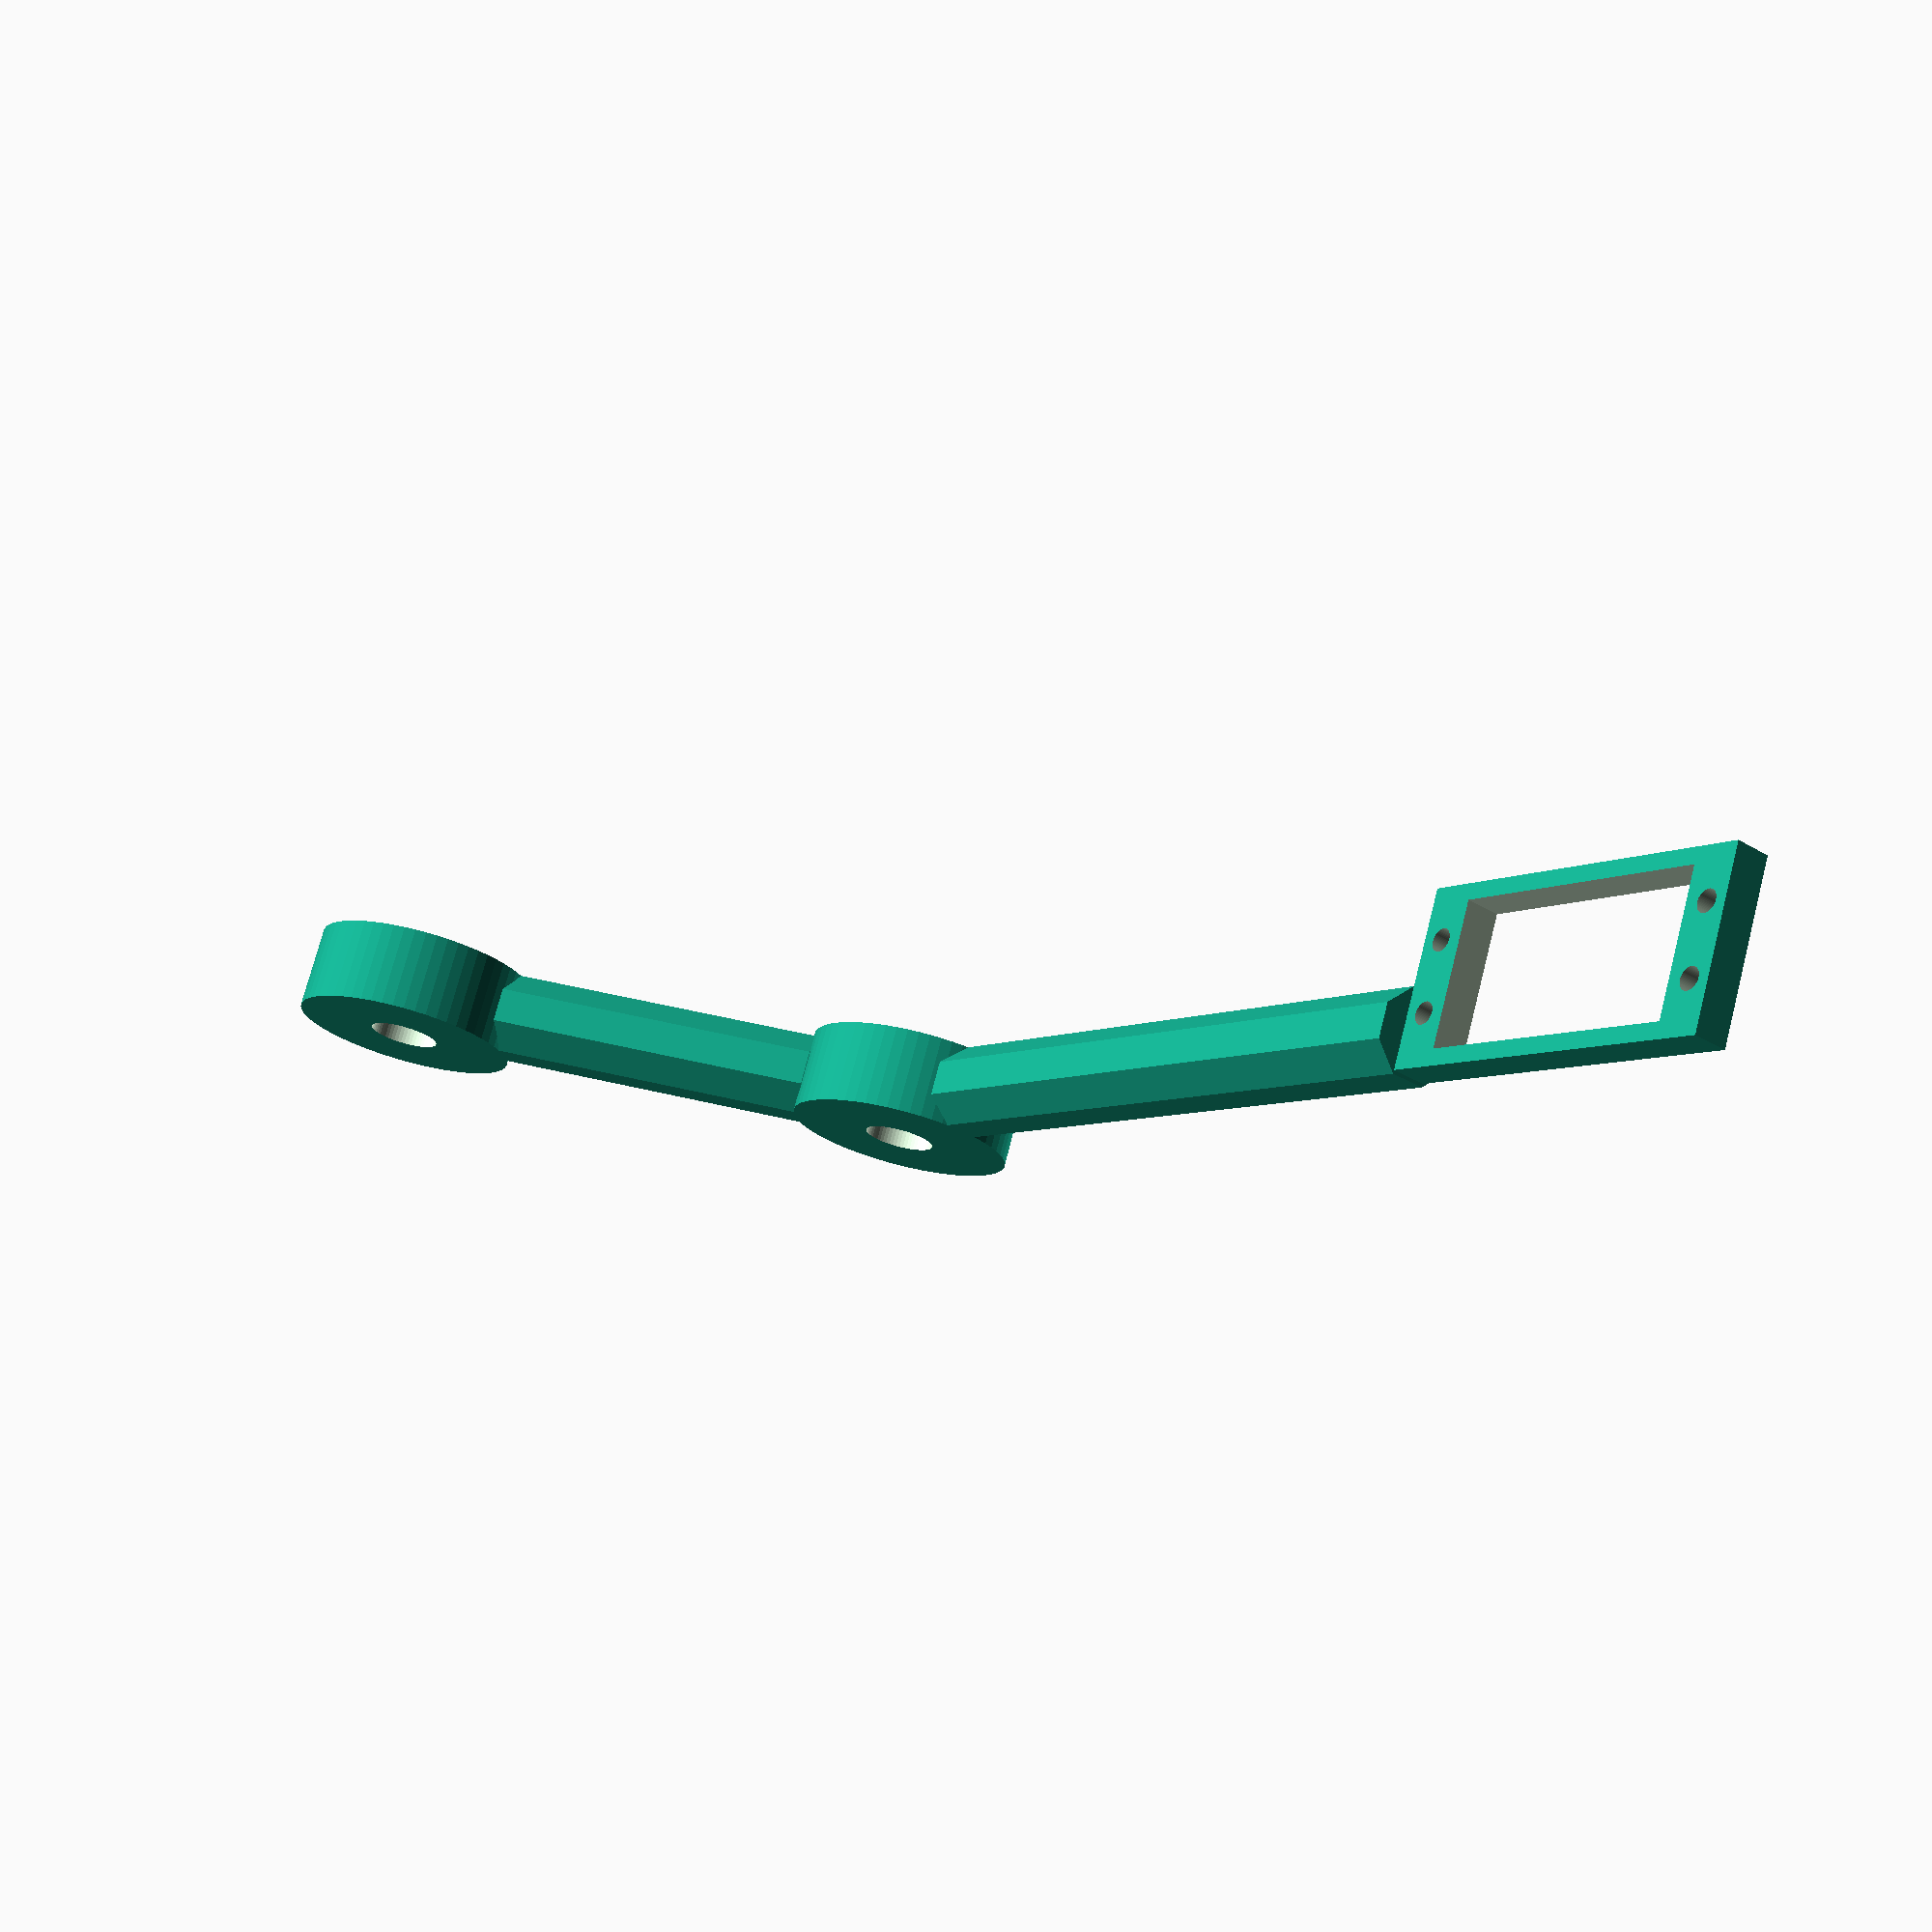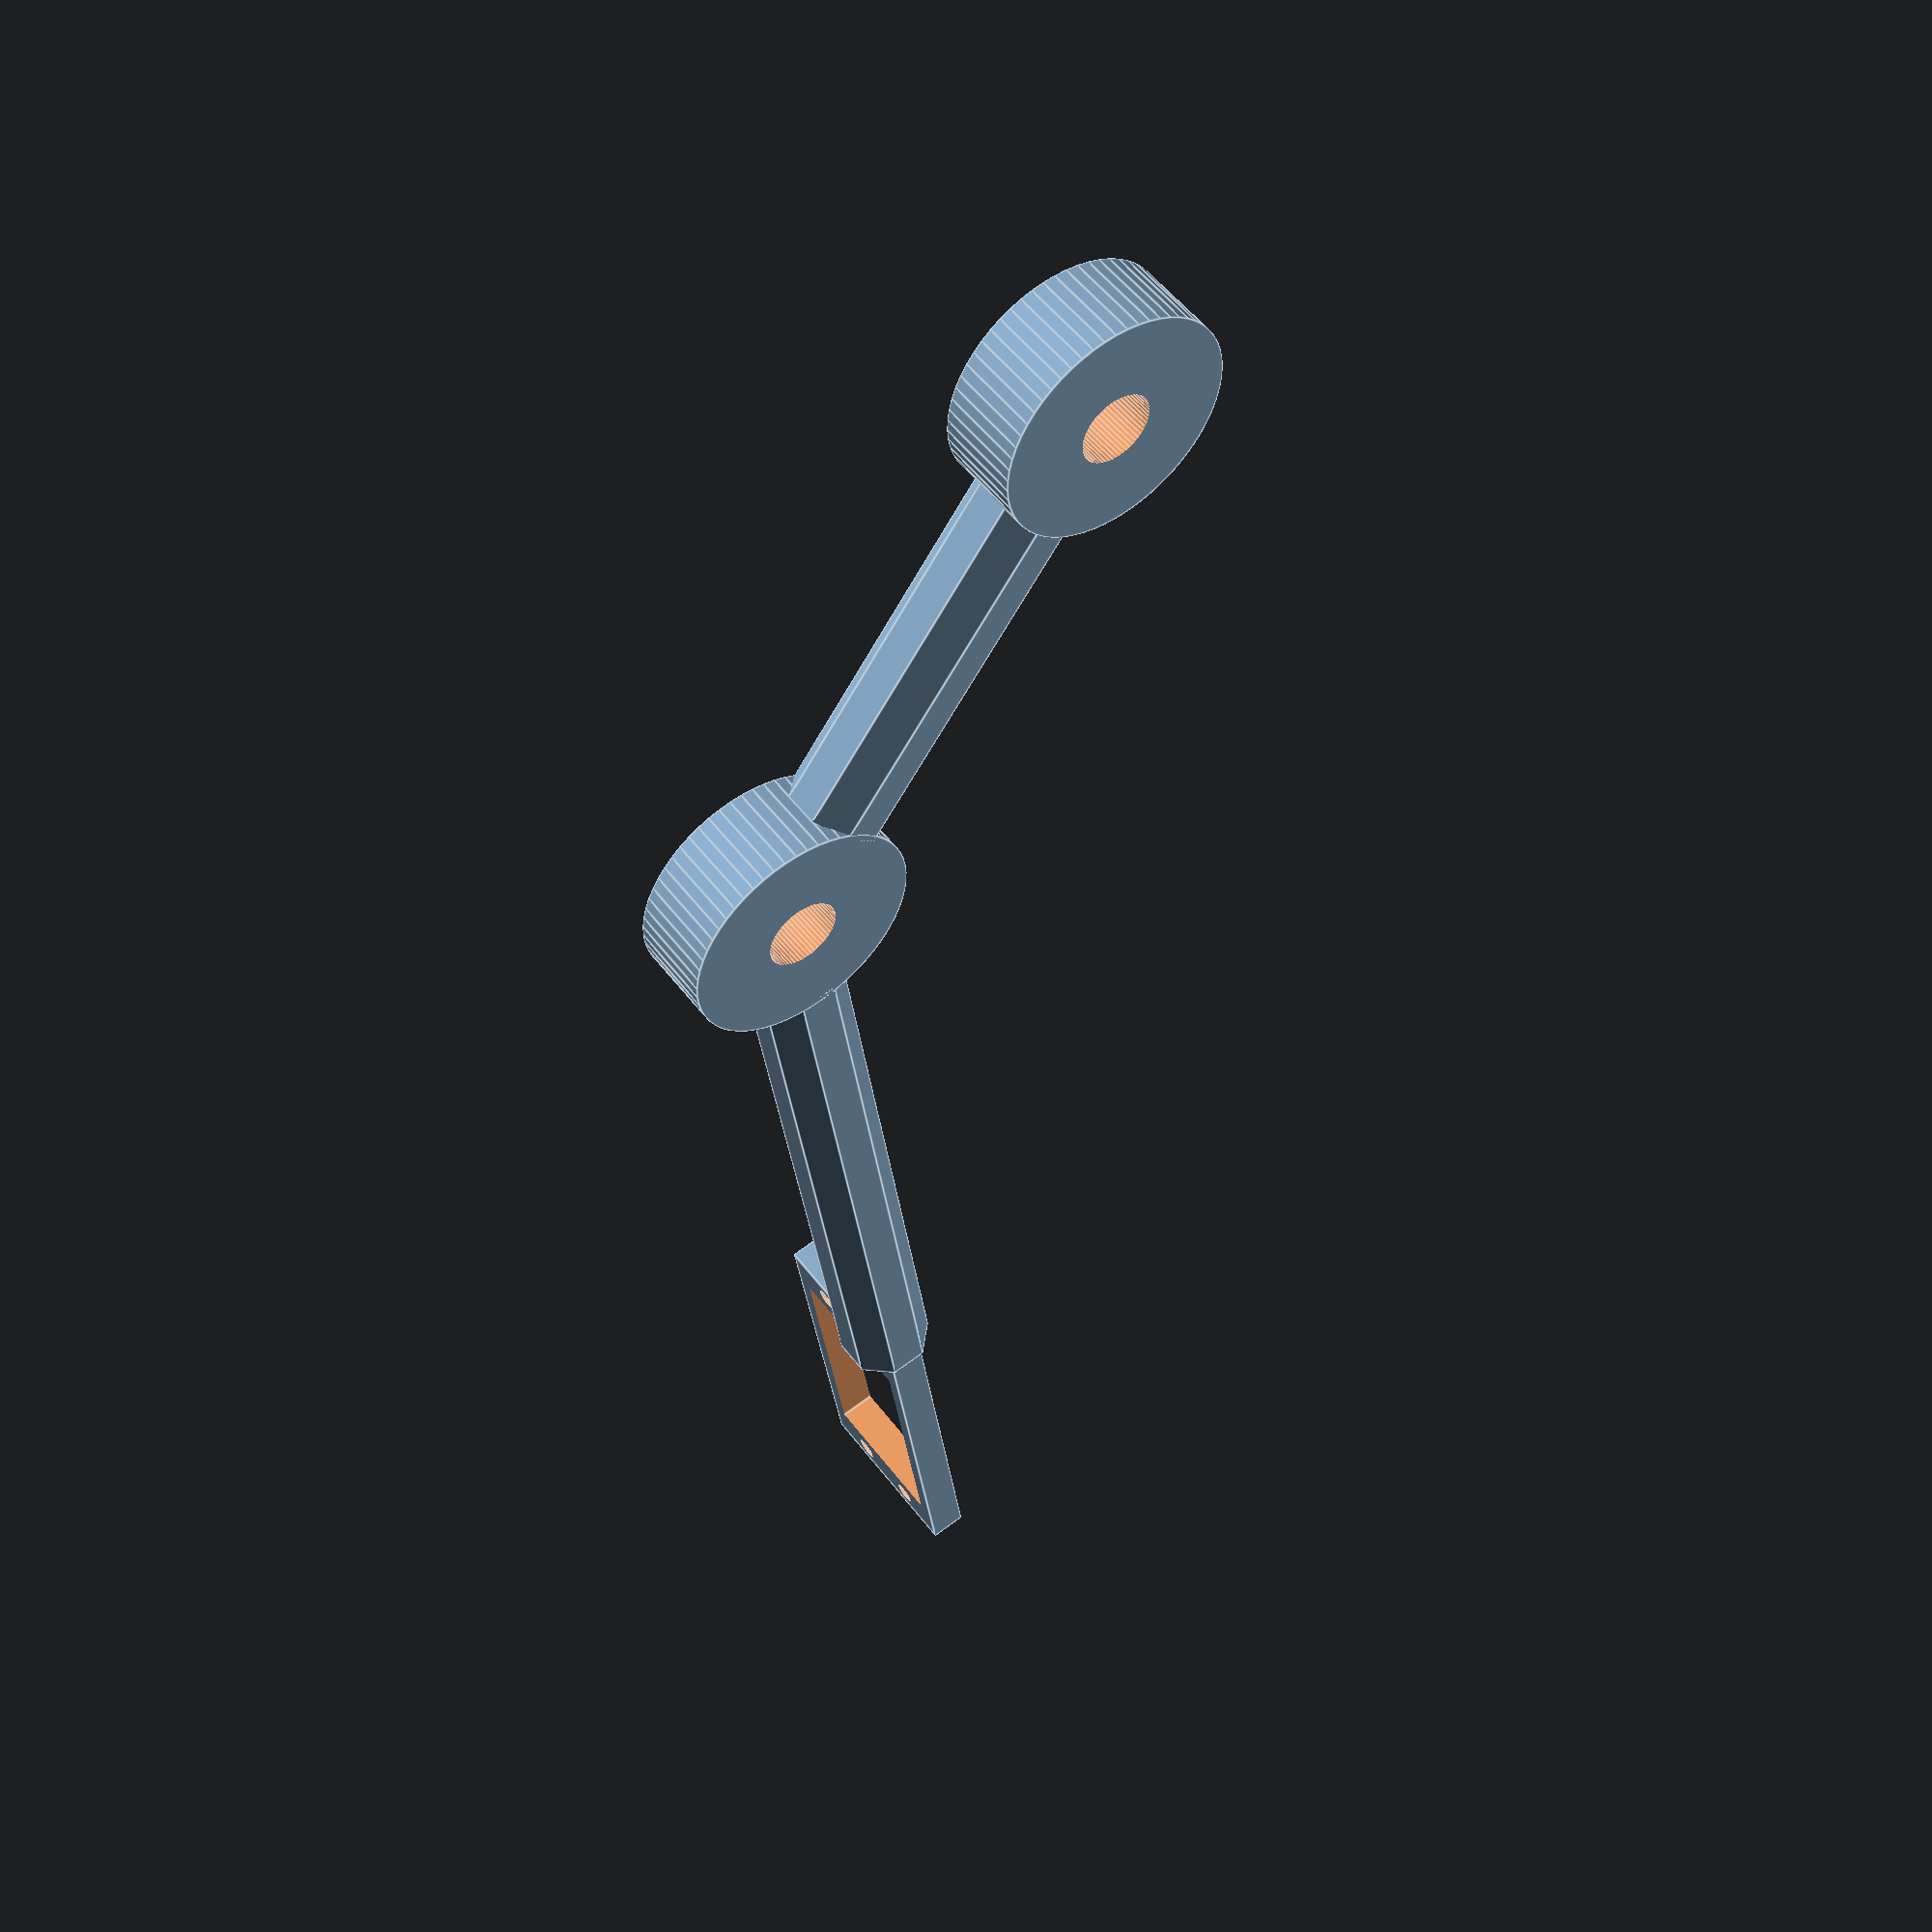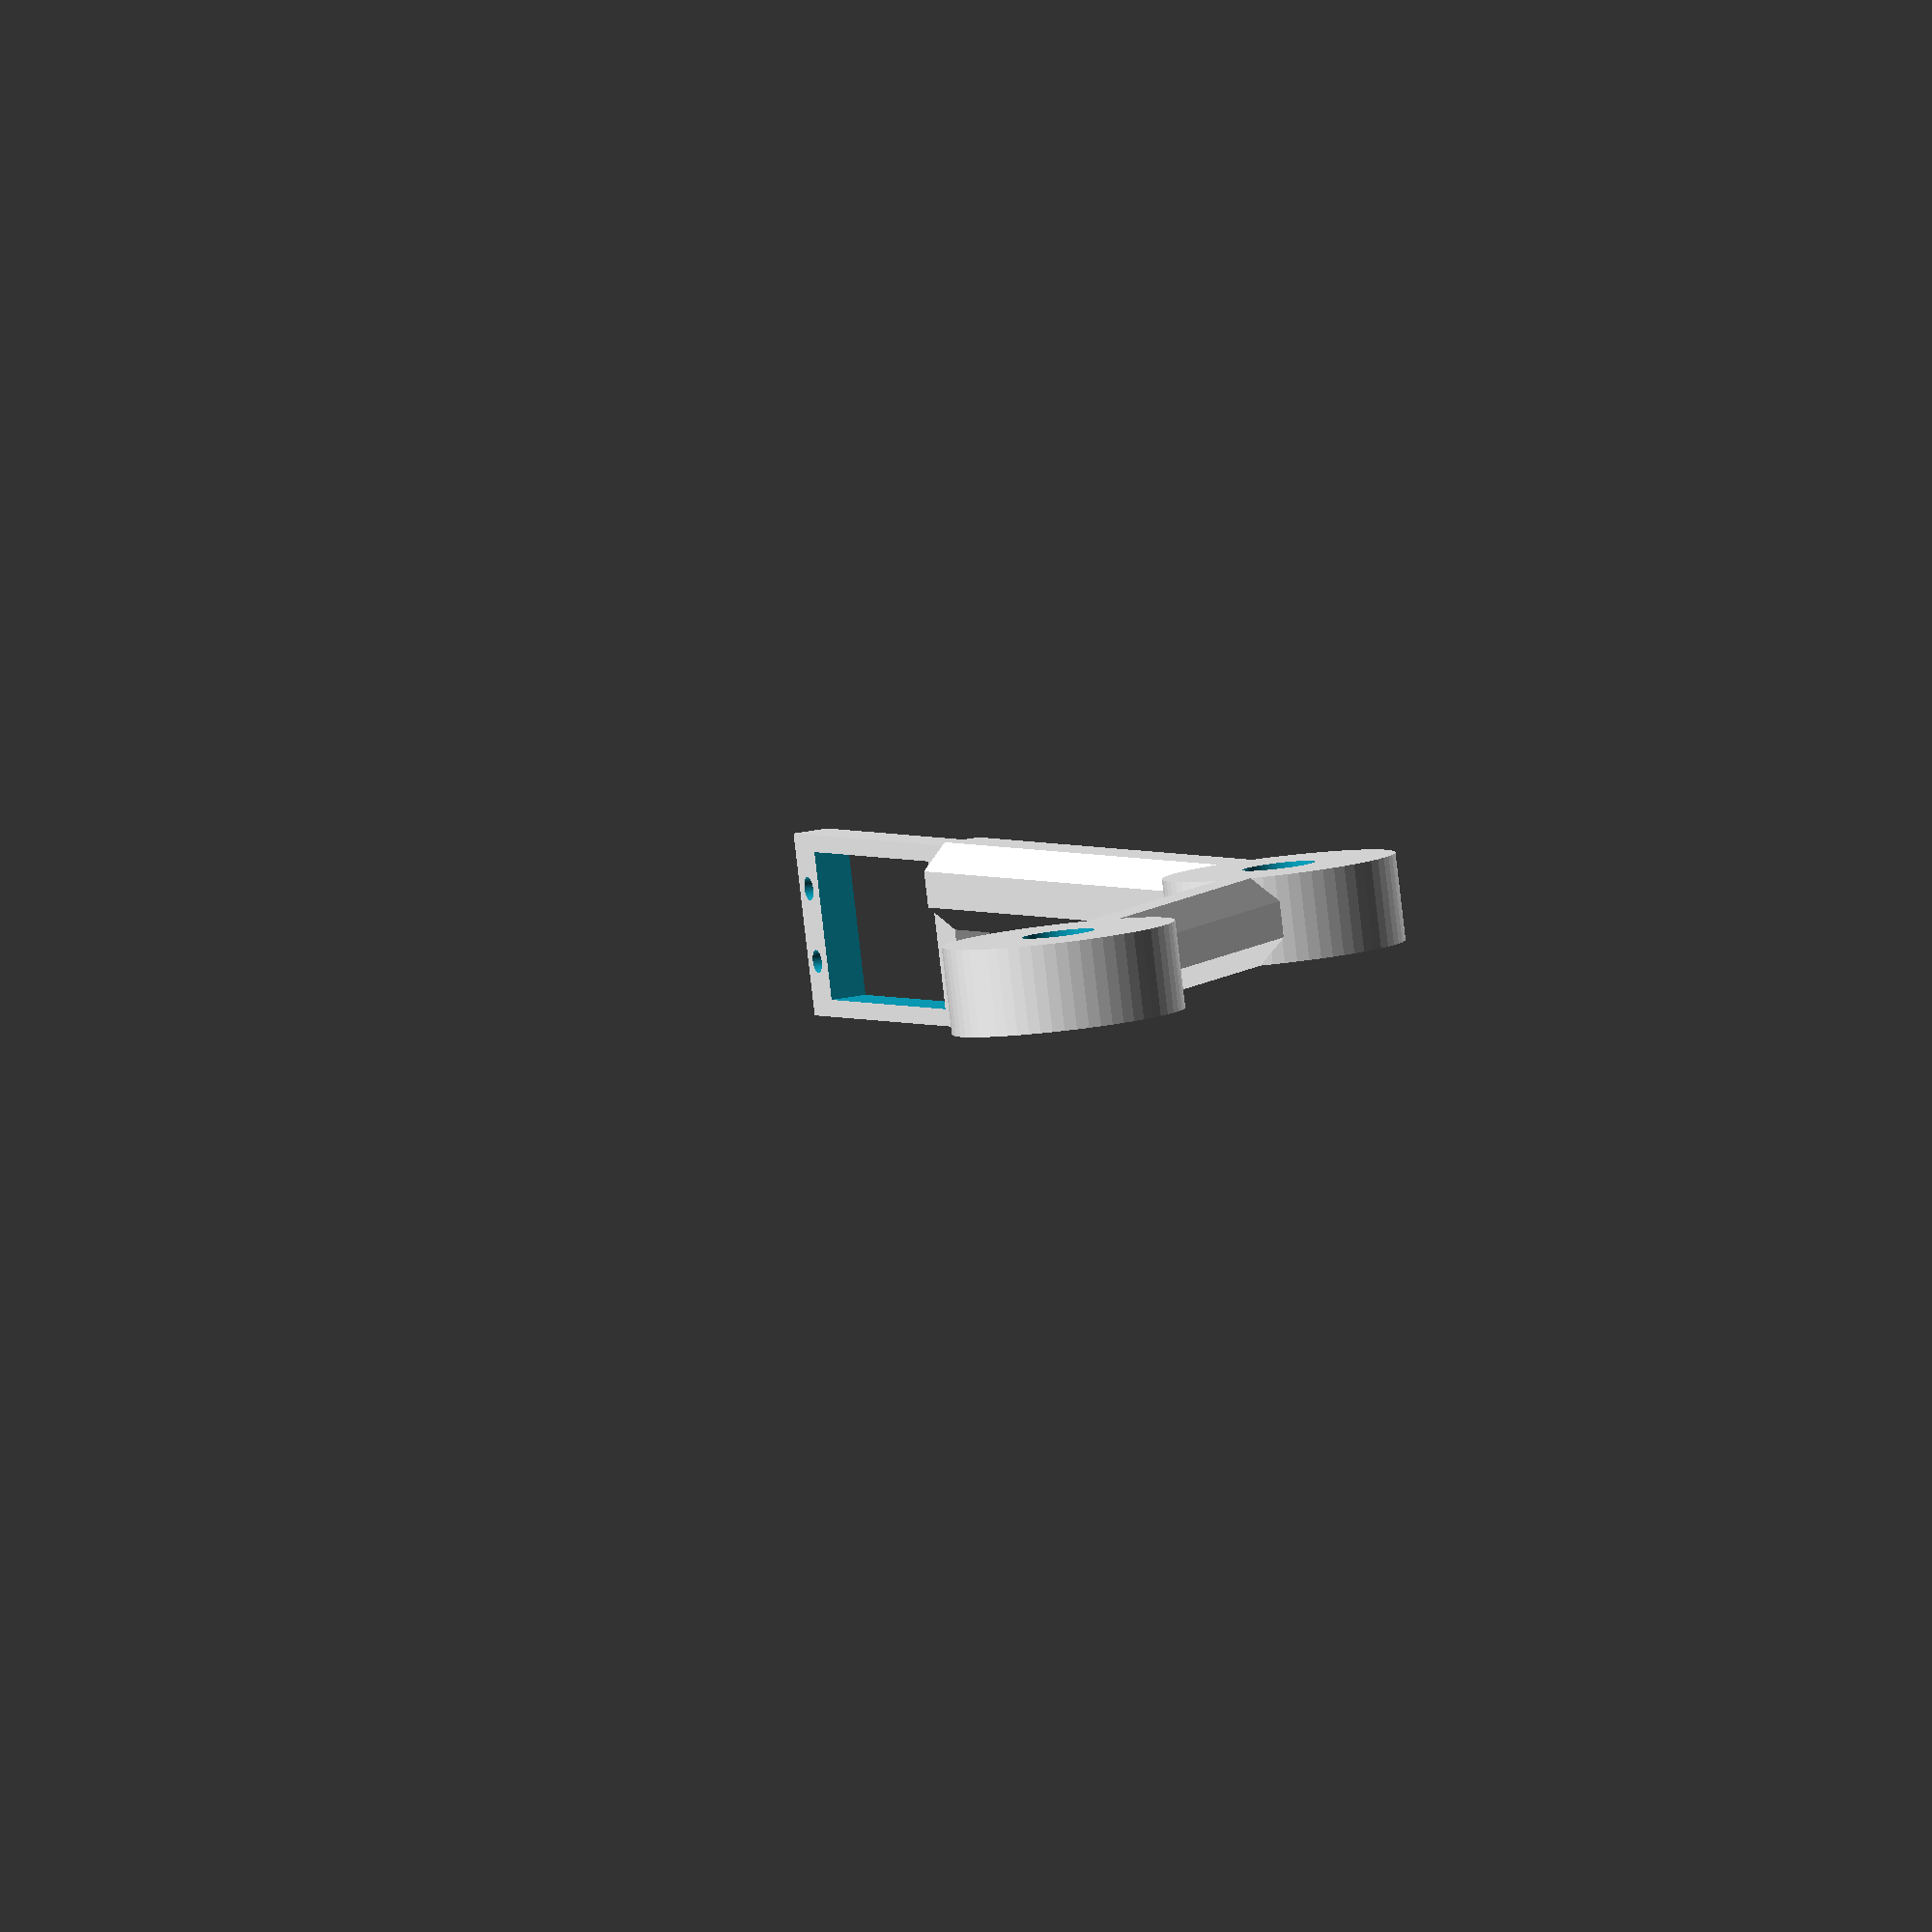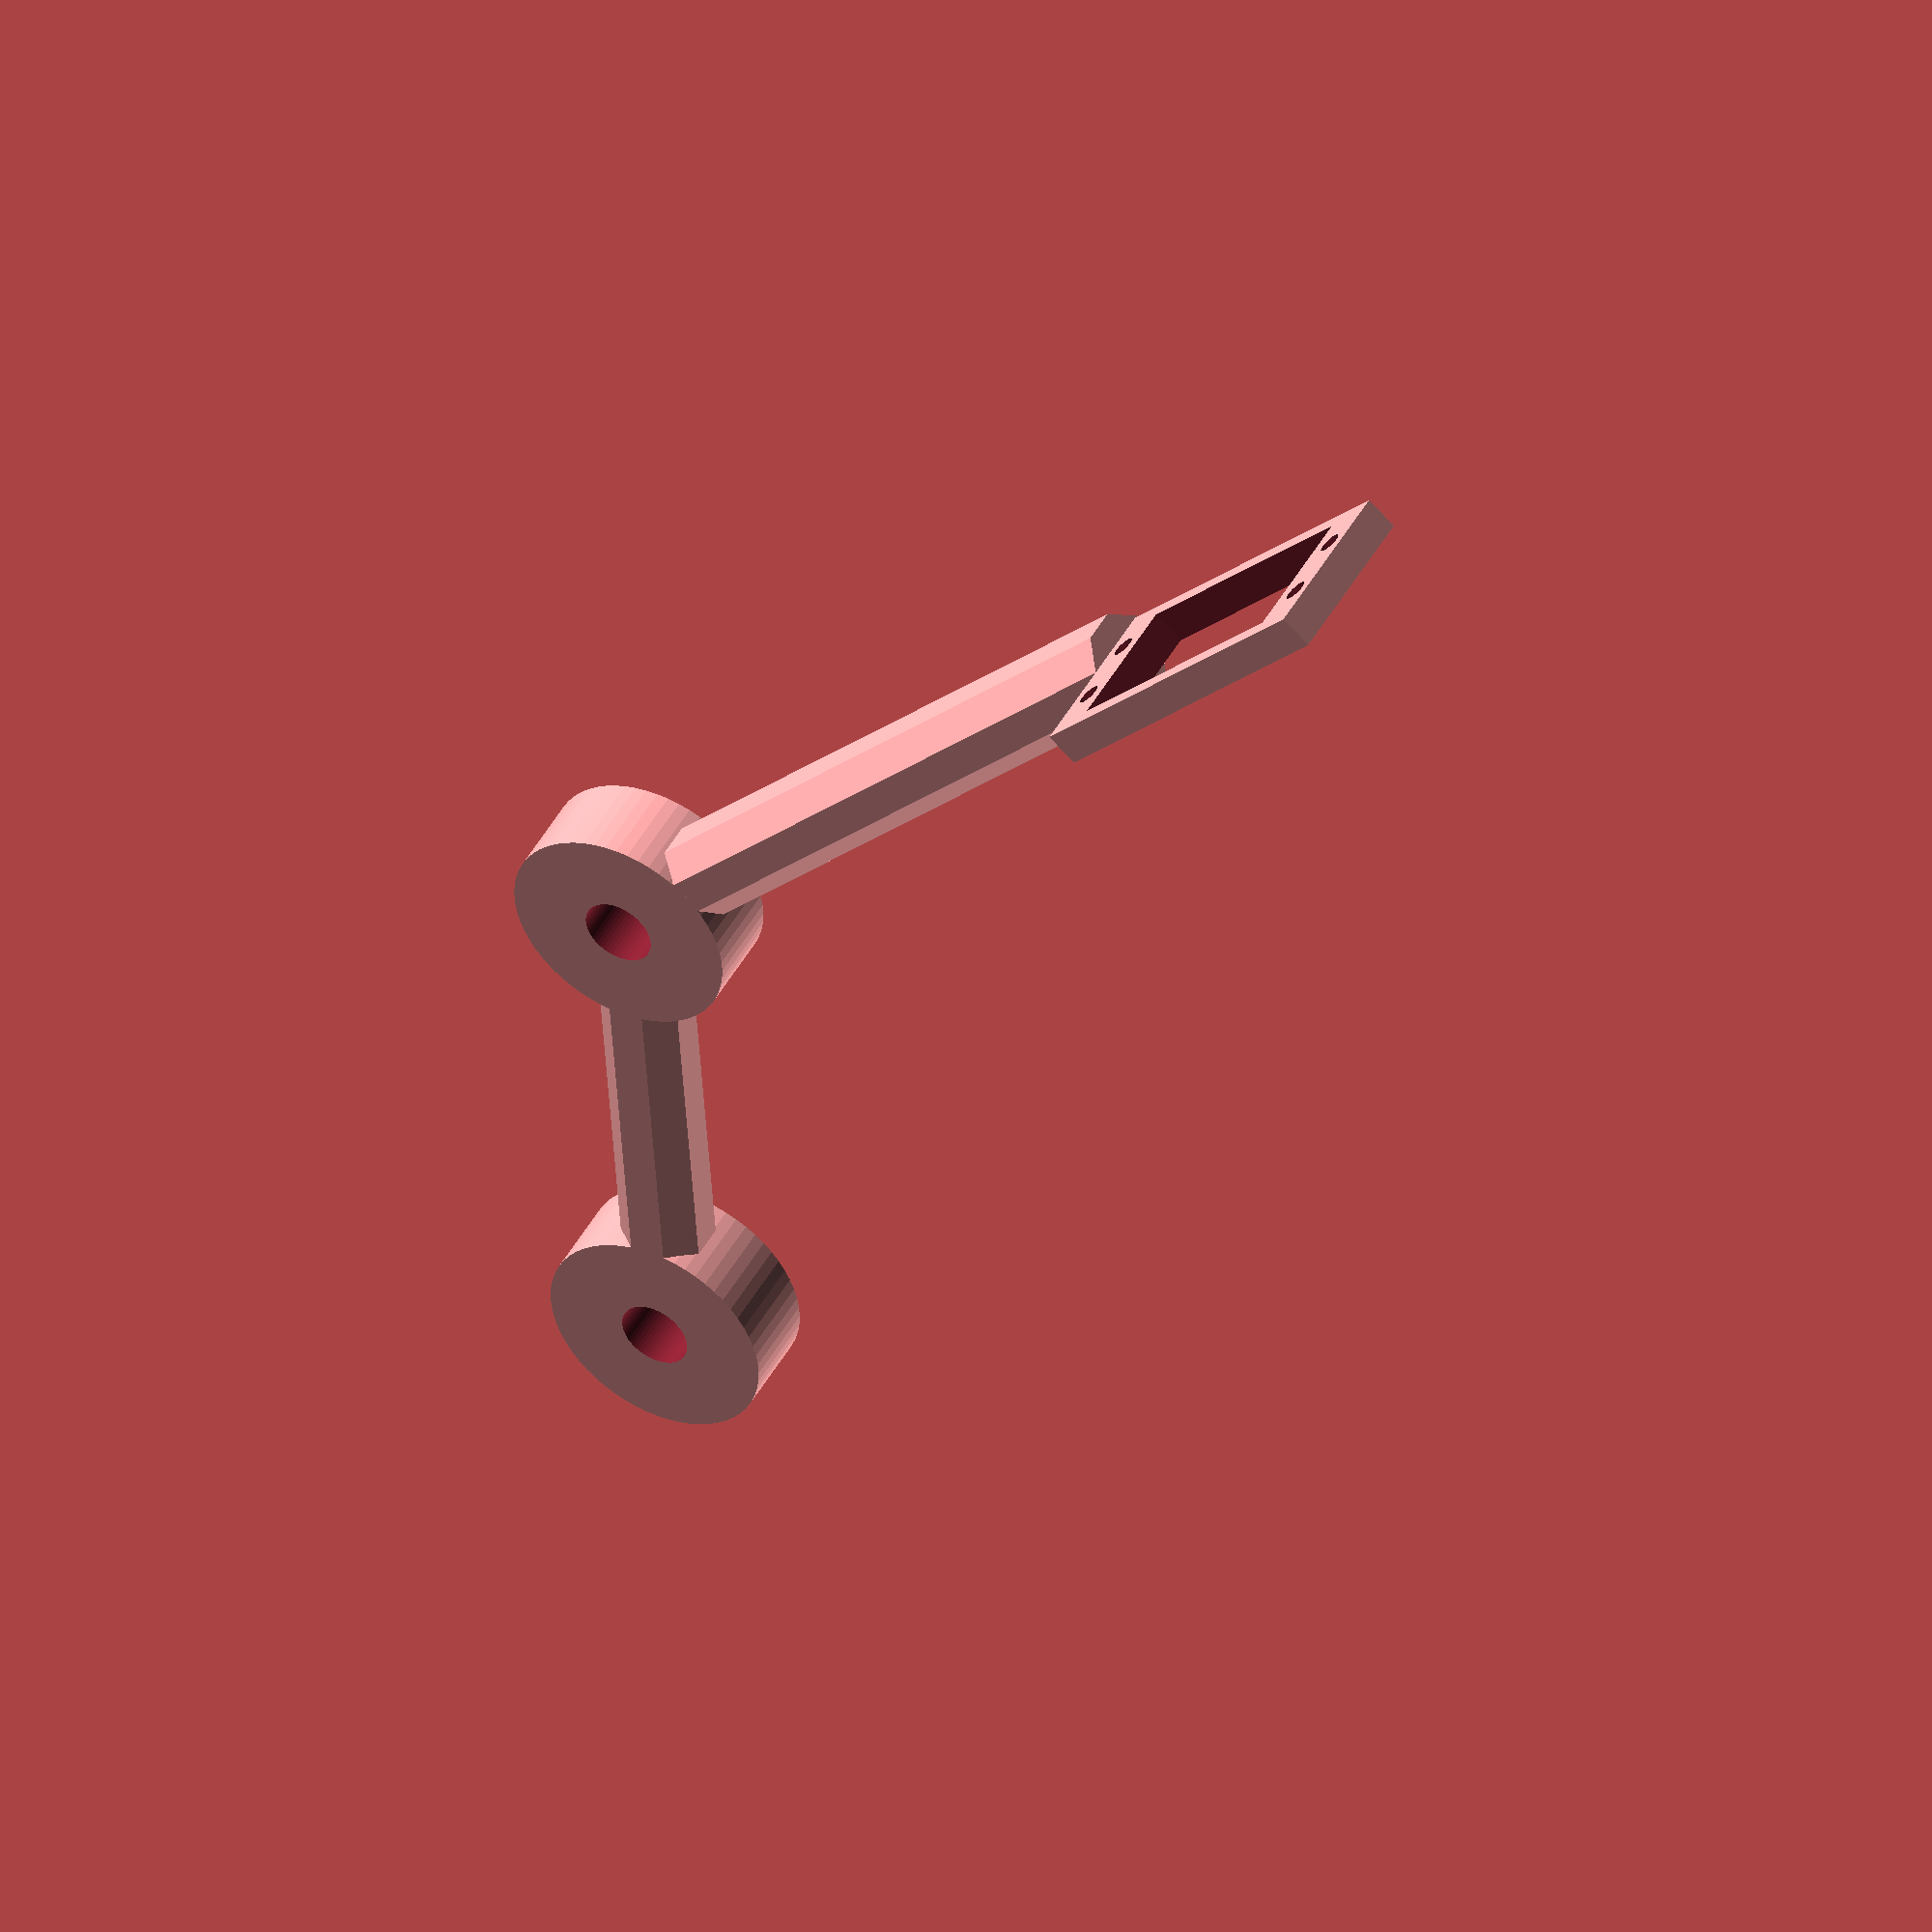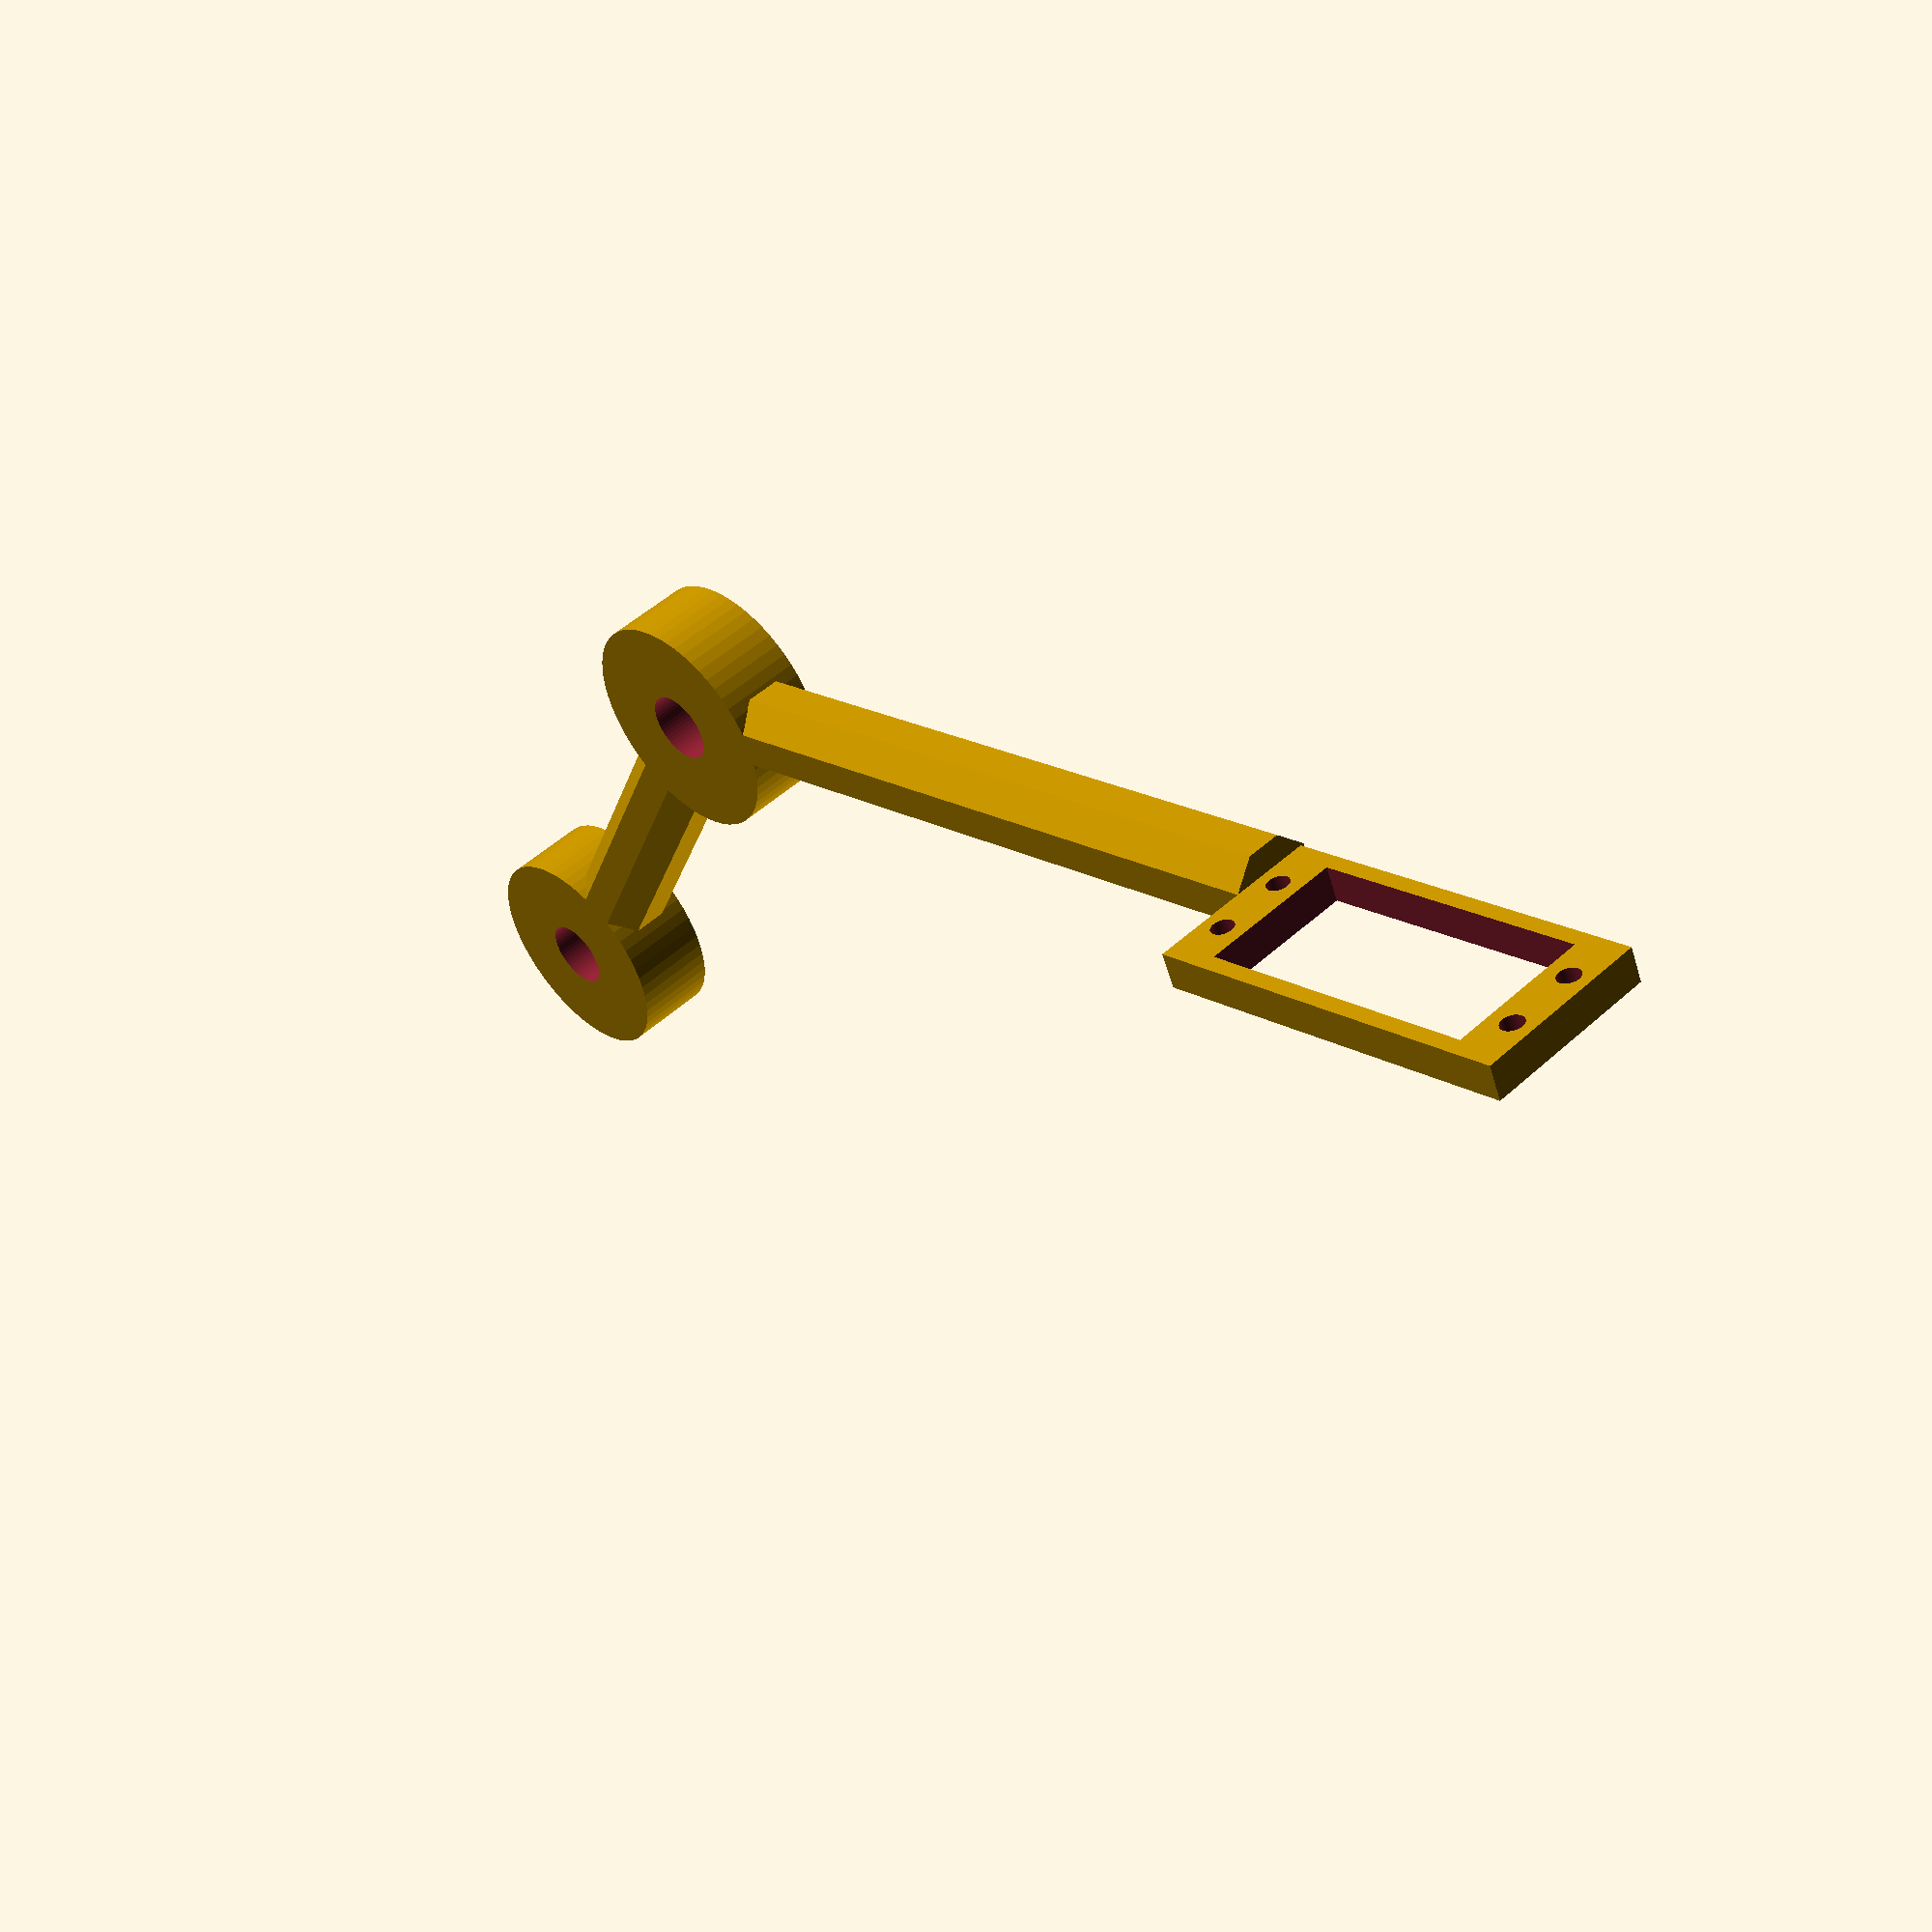
<openscad>
$fn=60;

translate([15,0,0])bar(diam=12,length=100);

rotate([0,135,0])
translate([15,0,0])bar(diam=12,length=50);

translate([142.5,-7,0])servo_basis();

translate([-55,0,-55])
rotate([90,0,0])
difference(){
cylinder(d=32,h=12,center=true);
cylinder(d=10,h=14,center=true);
}

rotate([90,0,0])
difference(){
cylinder(d=32,h=12,center=true);
cylinder(d=10,h=14,center=true);
}

module servo_basis(){
difference(){
cube([55,25,5],center=true);
cube([41.3,20.3,8],center=true);
translate([48.5/2,10/2,0])
cylinder(d=3.2,h=8,center=true);
translate([-48.5/2,10/2,0])
cylinder(d=3.2,h=8,center=true);
translate([-48.5/2,-10/2,0])
cylinder(d=3.2,h=8,center=true);
translate([48.5/2,-10/2,0])
cylinder(d=3.2,h=8,center=true);
}
}

module motor_grip(){
difference(){
union(){
cylinder(d=29,h=16);
translate([-3.5,-21.5,0]) cube(size=[7,8,16]);
}
translate([0,0,-1]) cylinder(d=25,h=22);
translate([-.5,-25,-1]) cube(size=[1,20,22]);
translate ([-5,-18,4])rotate([0,90,0])cylinder(d=3.2,h=100);
translate ([-5,-18,12])rotate([0,90,0])cylinder(d=3.2,h=100);
}
}

module bar(diam,length){
rotate([360/16,0,0])rotate([0,90,0])
    cylinder(d=diam/.9239,h=length,$fn=8);
}

</openscad>
<views>
elev=35.5 azim=156.6 roll=231.3 proj=p view=wireframe
elev=114.4 azim=259.9 roll=127.0 proj=p view=edges
elev=159.6 azim=197.1 roll=293.1 proj=o view=wireframe
elev=251.2 azim=218.8 roll=138.0 proj=o view=wireframe
elev=57.5 azim=47.5 roll=16.7 proj=p view=solid
</views>
